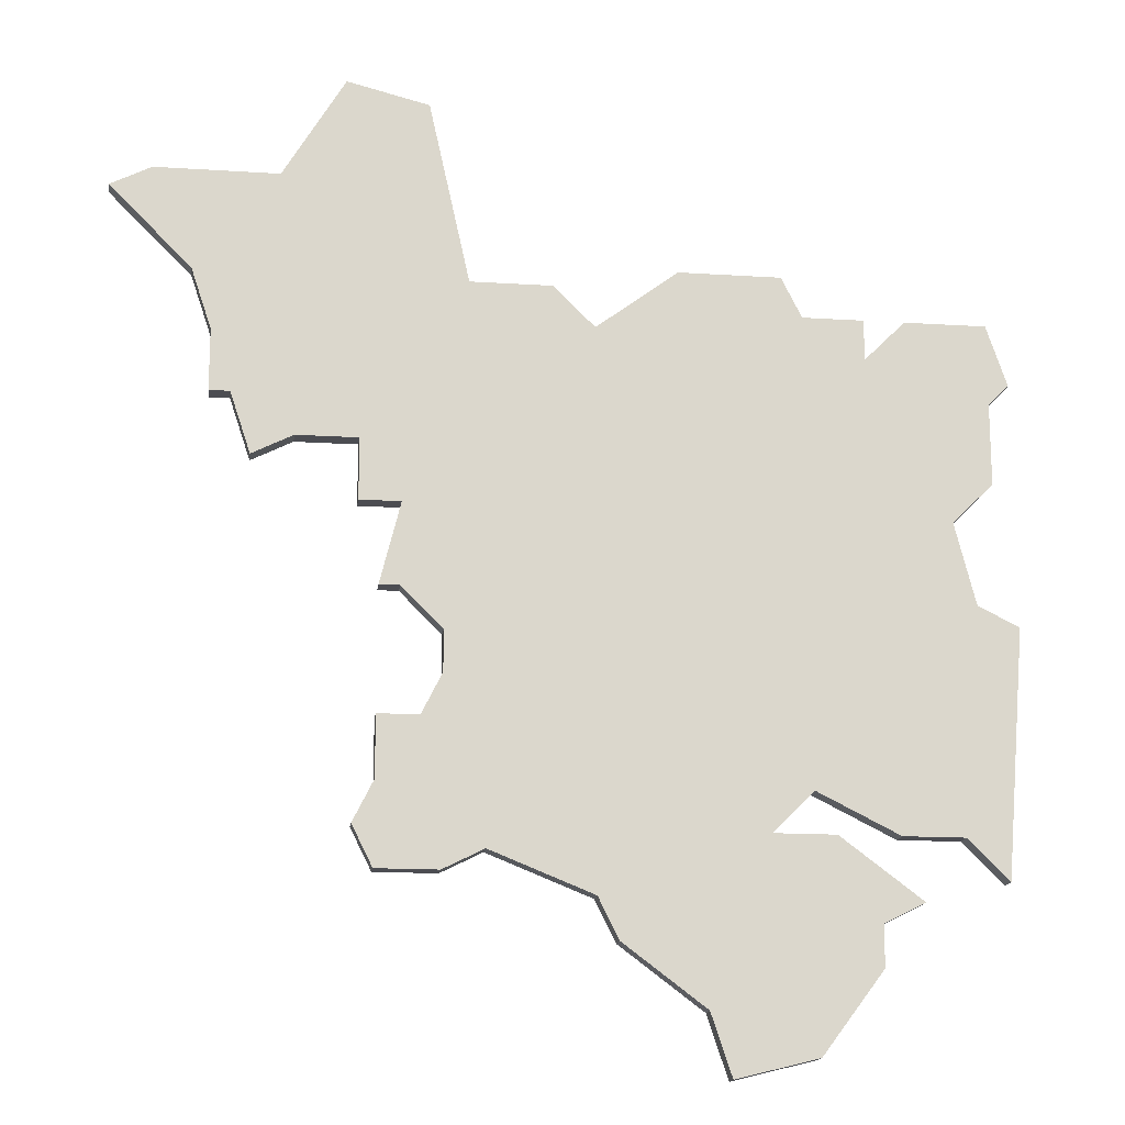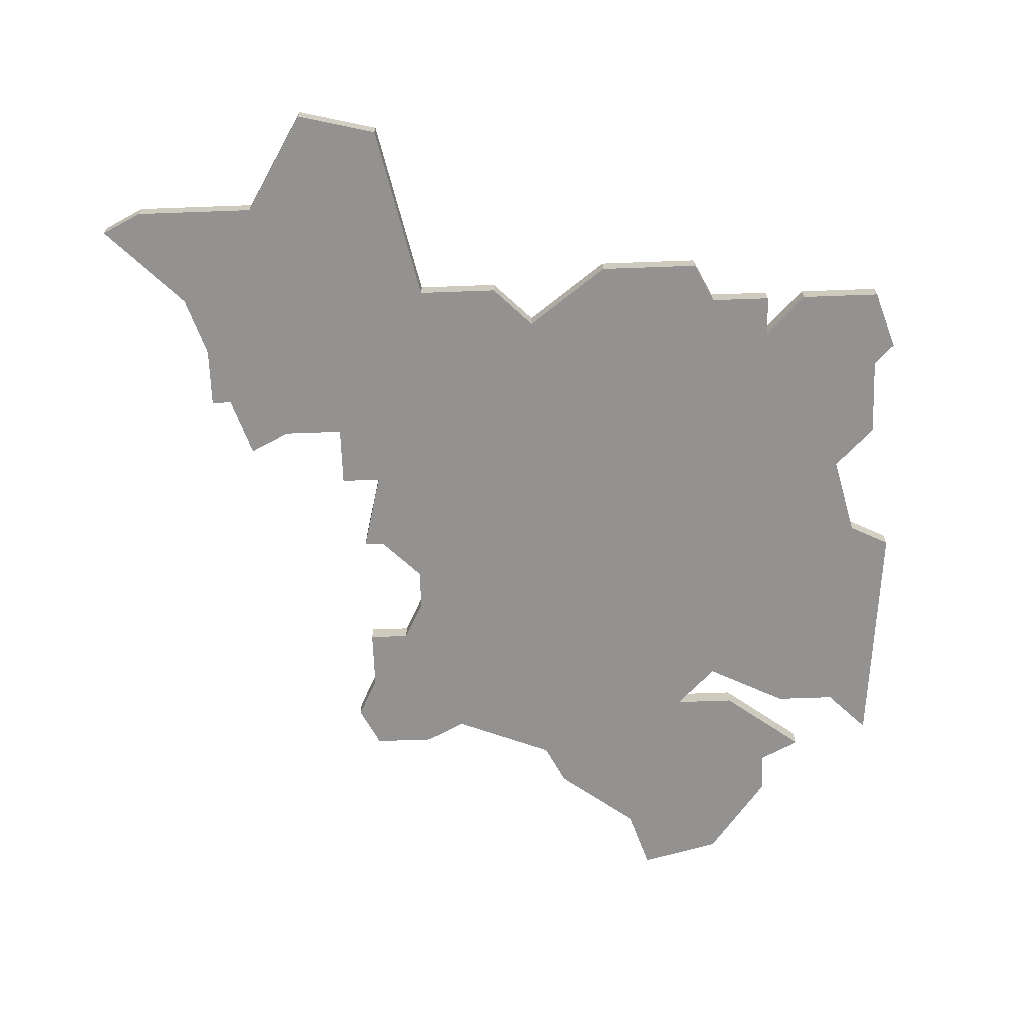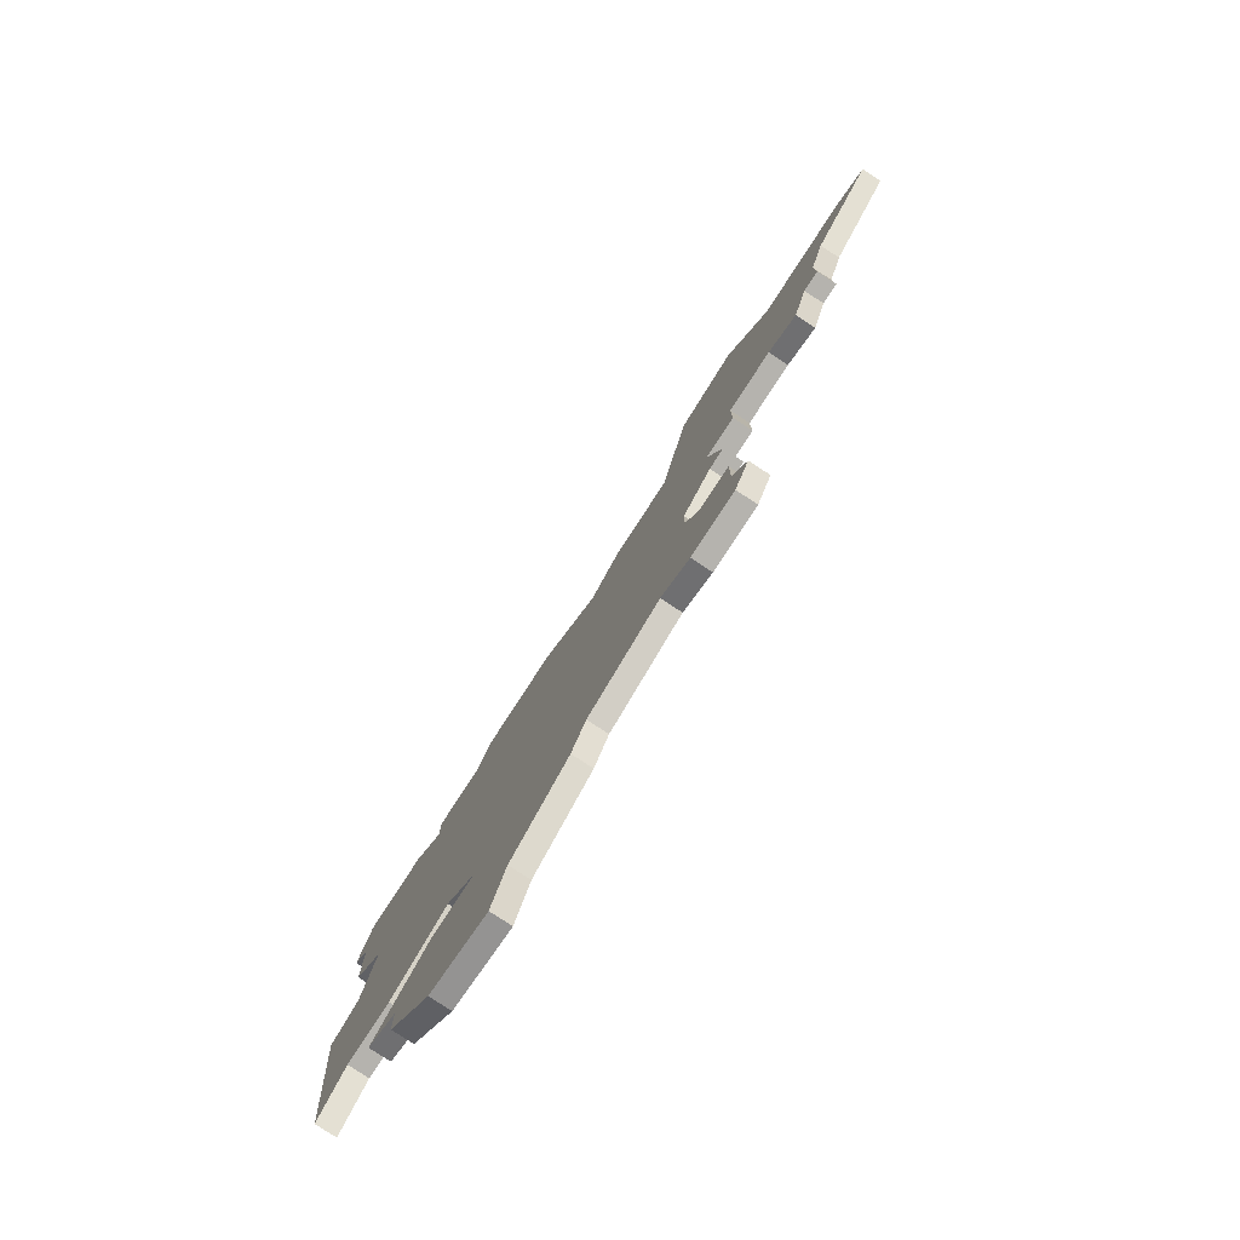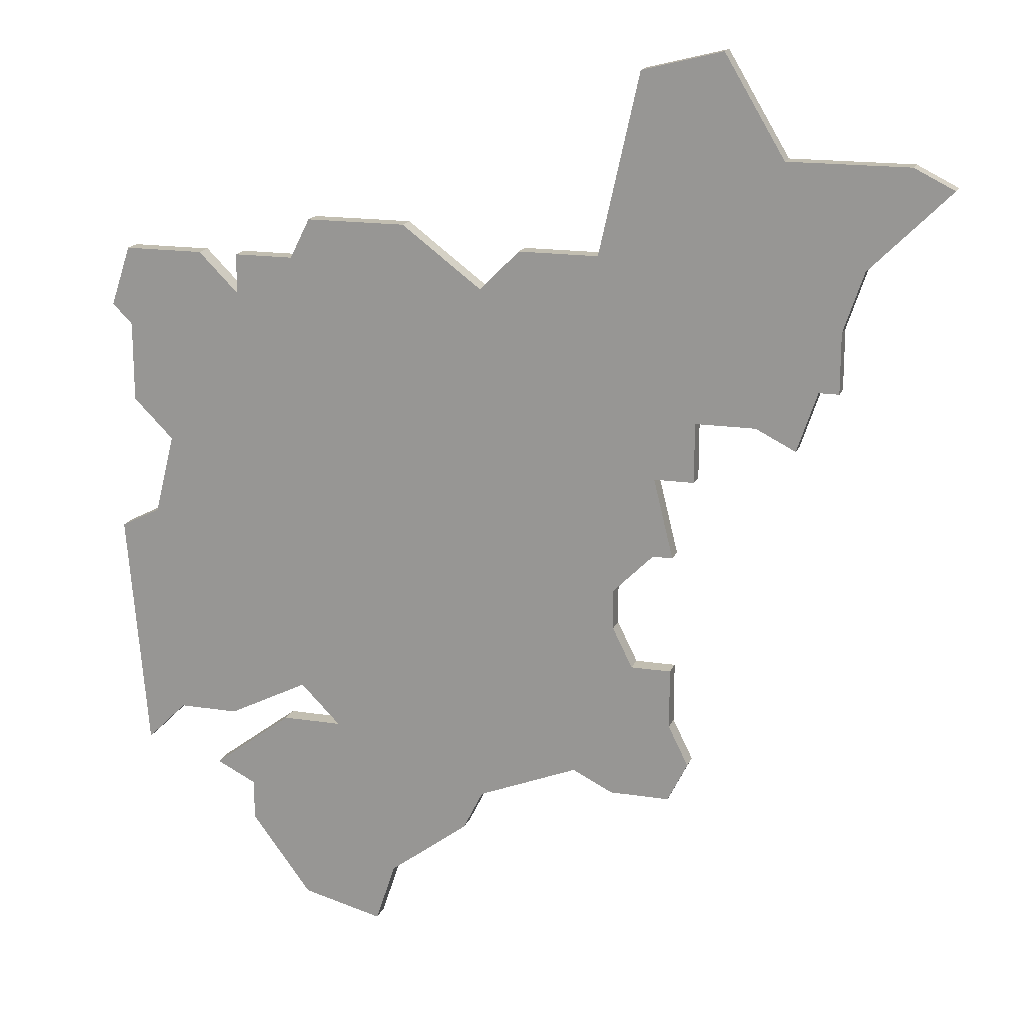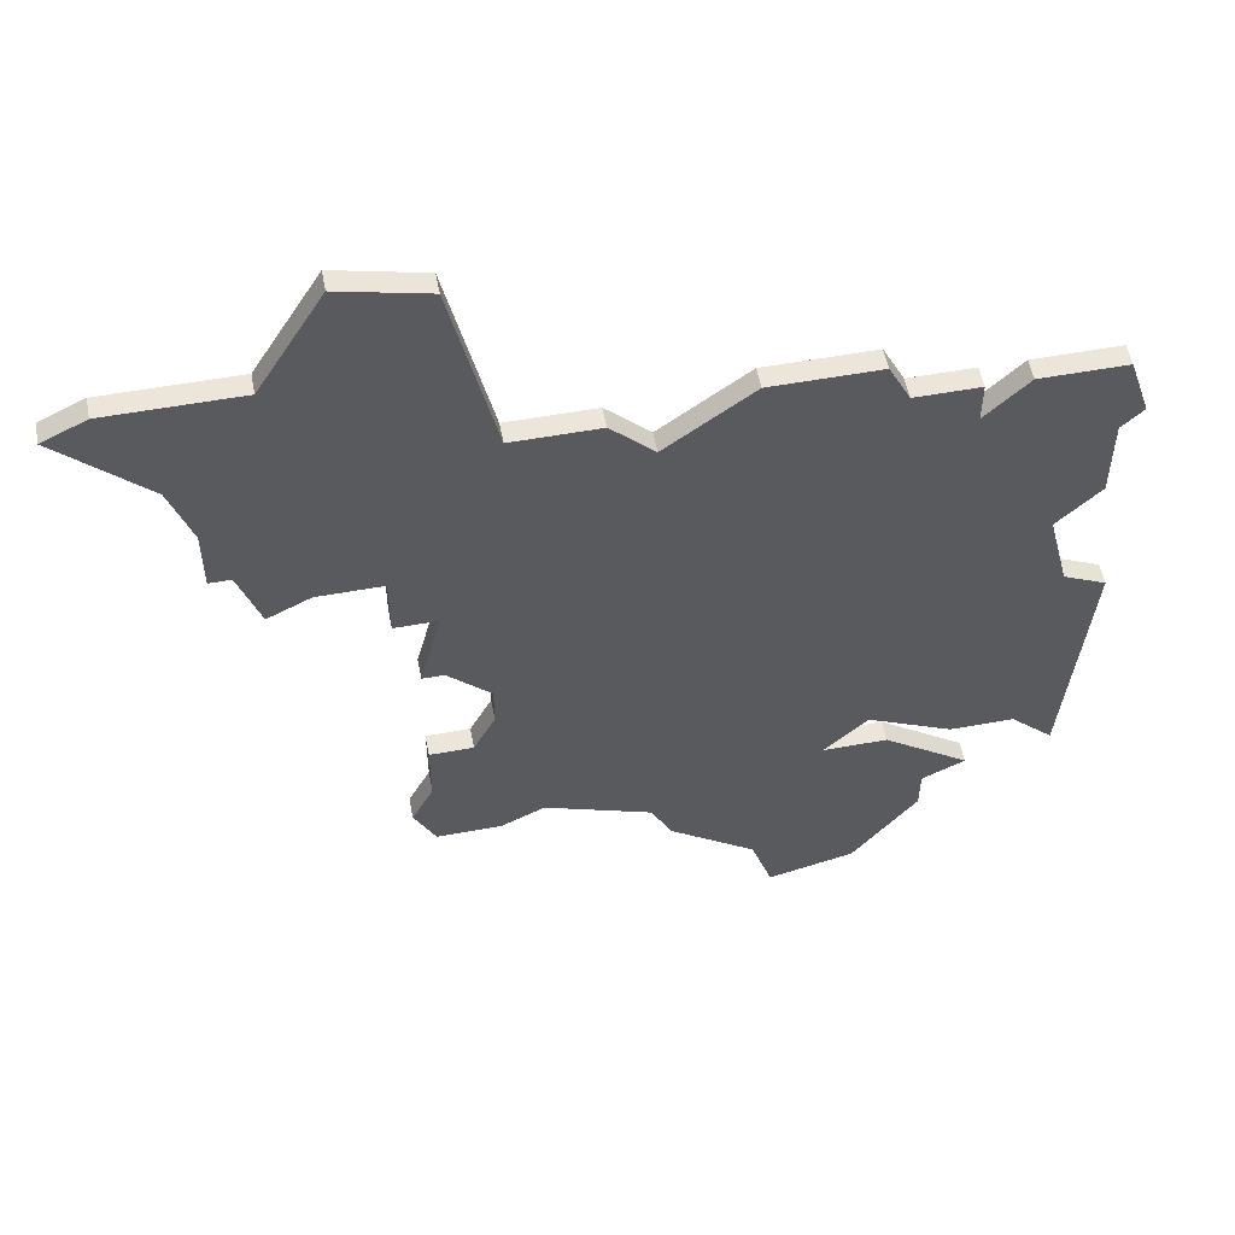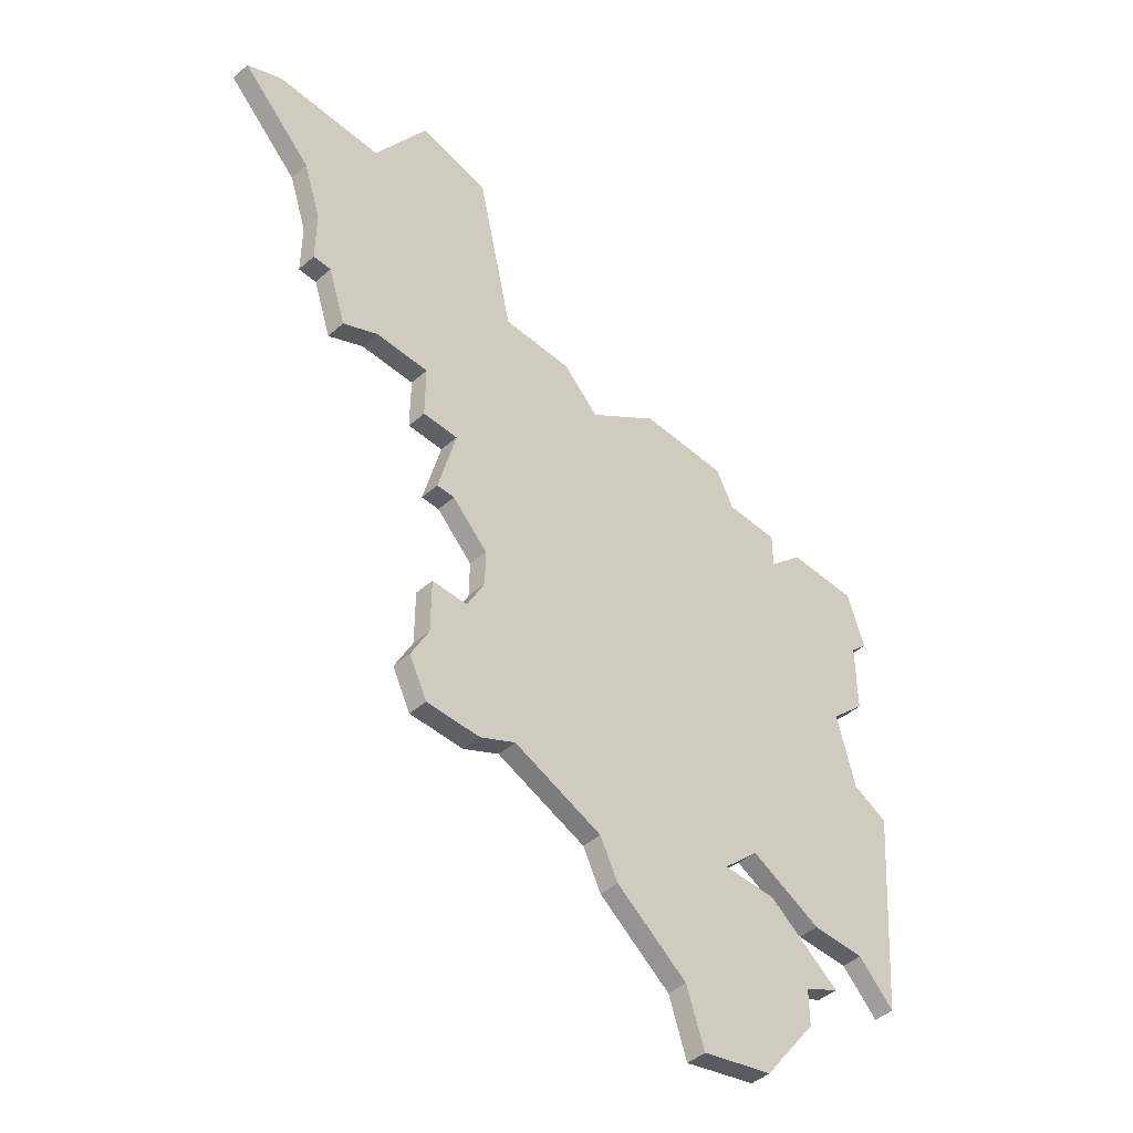
<metadata>
{"format":"obj","ext":"obj","renderer":"f3d","projection":"perspective","resolution":1024,"background":"white","views":[{"elev":-16.3,"azim":172.5,"up":"+Y"},{"elev":-66.4,"azim":-177.9,"up":"+Z"},{"elev":-80.0,"azim":56.9,"up":"+Y"},{"elev":17.1,"azim":17.2,"up":"+Y"},{"elev":55.1,"azim":169.1,"up":"+Y"},{"elev":-46.2,"azim":135.0,"up":"+Y"}]}
</metadata>
<code>
v 3171 -283 0
v 3171 -283 1
v 3179 -259 0
v 3179 -259 1
v 3179 -286 0
v 3179 -286 1
v 3187 -248 0
v 3187 -248 1
v 3187 -278 0
v 3187 -278 1
v 3162 -283 0
v 3162 -283 1
v 3162 -268 0
v 3162 -268 1
v 3195 -266 0
v 3195 -266 1
v 3170 -256 0
v 3170 -256 1
v 3178 -288 0
v 3178 -288 1
v 3186 -274 0
v 3186 -274 1
v 3186 -276 0
v 3186 -276 1
v 3186 -285 0
v 3186 -285 1
v 3161 -272 0
v 3161 -272 1
v 3194 -252 0
v 3194 -252 1
v 3169 -281 0
v 3169 -281 1
v 3169 -258 0
v 3169 -258 1
v 3169 -293 0
v 3169 -293 1
v 3202 -253 0
v 3202 -253 1
v 3185 -257 0
v 3185 -257 1
v 3160 -266 0
v 3160 -266 1
v 3160 -258 0
v 3160 -258 1
v 3160 -285 0
v 3160 -285 1
v 3160 -262 0
v 3160 -262 1
v 3193 -265 0
v 3193 -265 1
v 3168 -283 0
v 3168 -283 1
v 3184 -284 0
v 3184 -284 1
v 3159 -273 0
v 3159 -273 1
v 3159 -261 0
v 3159 -261 1
v 3200 -252 0
v 3200 -252 1
v 3175 -256 0
v 3175 -256 1
v 3191 -247 0
v 3191 -247 1
v 3166 -258 0
v 3166 -258 1
v 3166 -260 0
v 3166 -260 1
v 3166 -287 0
v 3166 -287 1
v 3166 -289 0
v 3166 -289 1
v 3174 -291 0
v 3174 -291 1
v 3190 -265 0
v 3190 -265 1
v 3190 -283 0
v 3190 -283 1
v 3190 -268 0
v 3190 -268 1
v 3165 -283 0
v 3165 -283 1
v 3198 -257 0
v 3198 -257 1
v 3173 -294 0
v 3173 -294 1
v 3181 -257 0
v 3181 -257 1
v 3189 -281 0
v 3189 -281 1
v 3189 -285 0
v 3189 -285 1
v 3189 -278 0
v 3189 -278 1
v 3189 -272 0
v 3189 -272 1
v 3164 -258 0
v 3164 -258 1
v 3164 -286 0
v 3164 -286 1
v 3197 -260 0
v 3197 -260 1
v 3197 -263 0
v 3197 -263 1
v 3188 -268 0
v 3188 -268 1
v 3188 -272 0
v 3188 -272 1
v 3196 -263 0
v 3196 -263 1
f 73 71 69
f 99 51 69
f 27 81 11
f 55 11 45
f 73 85 35
f 69 1 73
f 51 1 69
f 1 5 19
f 1 19 73
f 23 1 31
f 73 35 71
f 27 11 55
f 31 27 13
f 57 43 47
f 47 43 97
f 47 13 41
f 67 13 47
f 97 67 47
f 13 67 3
f 33 3 67
f 67 65 33
f 33 17 61
f 3 33 61
f 13 3 31
f 27 31 81
f 5 1 23
f 89 53 9
f 23 9 53
f 23 31 21
f 21 105 107
f 95 107 105
f 3 105 21
f 25 53 89
f 31 3 21
f 89 77 91
f 25 89 91
f 75 79 105
f 9 93 89
f 39 105 3
f 75 105 39
f 75 39 101
f 3 87 39
f 7 63 29
f 39 7 29
f 49 75 101
f 101 103 109
f 15 49 109
f 39 29 101
f 59 83 29
f 101 29 83
f 83 59 37
f 109 49 101
f 23 53 5
f 70 72 74
f 70 52 100
f 12 82 28
f 46 12 56
f 36 86 74
f 74 2 70
f 70 2 52
f 20 6 2
f 74 20 2
f 32 2 24
f 72 36 74
f 56 12 28
f 14 28 32
f 48 44 58
f 98 44 48
f 42 14 48
f 48 14 68
f 48 68 98
f 4 68 14
f 68 4 34
f 34 66 68
f 62 18 34
f 62 34 4
f 32 4 14
f 82 32 28
f 24 2 6
f 10 54 90
f 54 10 24
f 22 32 24
f 108 106 22
f 106 108 96
f 22 106 4
f 90 54 26
f 22 4 32
f 92 78 90
f 92 90 26
f 106 80 76
f 90 94 10
f 4 106 40
f 40 106 76
f 102 40 76
f 40 88 4
f 30 64 8
f 30 8 40
f 102 76 50
f 110 104 102
f 110 50 16
f 102 30 40
f 30 84 60
f 84 30 102
f 38 60 84
f 102 50 110
f 6 54 24
f 8 64 7
f 7 64 63
f 40 8 39
f 39 8 7
f 88 40 87
f 87 40 39
f 4 88 3
f 3 88 87
f 62 4 61
f 61 4 3
f 18 62 17
f 17 62 61
f 34 18 33
f 33 18 17
f 66 34 65
f 65 34 33
f 68 66 67
f 67 66 65
f 98 68 97
f 97 68 67
f 44 98 43
f 43 98 97
f 58 44 57
f 57 44 43
f 48 58 47
f 47 58 57
f 42 48 41
f 41 48 47
f 14 42 13
f 13 42 41
f 28 14 27
f 27 14 13
f 56 28 55
f 55 28 27
f 46 56 45
f 45 56 55
f 12 46 11
f 11 46 45
f 82 12 81
f 81 12 11
f 32 82 31
f 31 82 81
f 2 32 1
f 1 32 31
f 52 2 51
f 51 2 1
f 100 52 99
f 99 52 51
f 70 100 69
f 69 100 99
f 72 70 71
f 71 70 69
f 36 72 35
f 35 72 71
f 86 36 85
f 85 36 35
f 74 86 73
f 73 86 85
f 20 74 19
f 19 74 73
f 6 20 5
f 5 20 19
f 54 6 53
f 53 6 5
f 26 54 25
f 25 54 53
f 92 26 91
f 91 26 25
f 78 92 77
f 77 92 91
f 90 78 89
f 89 78 77
f 94 90 93
f 93 90 89
f 10 94 9
f 9 94 93
f 24 10 23
f 23 10 9
f 22 24 21
f 21 24 23
f 108 22 107
f 107 22 21
f 96 108 95
f 95 108 107
f 106 96 105
f 105 96 95
f 80 106 79
f 79 106 105
f 76 80 75
f 75 80 79
f 50 76 49
f 49 76 75
f 16 50 15
f 15 50 49
f 110 16 109
f 109 16 15
f 104 110 103
f 103 110 109
f 102 104 101
f 101 104 103
f 84 102 83
f 83 102 101
f 38 84 37
f 37 84 83
f 60 38 59
f 59 38 37
f 64 30 63
f 63 30 29
f 30 60 29
f 29 60 59

</code>
